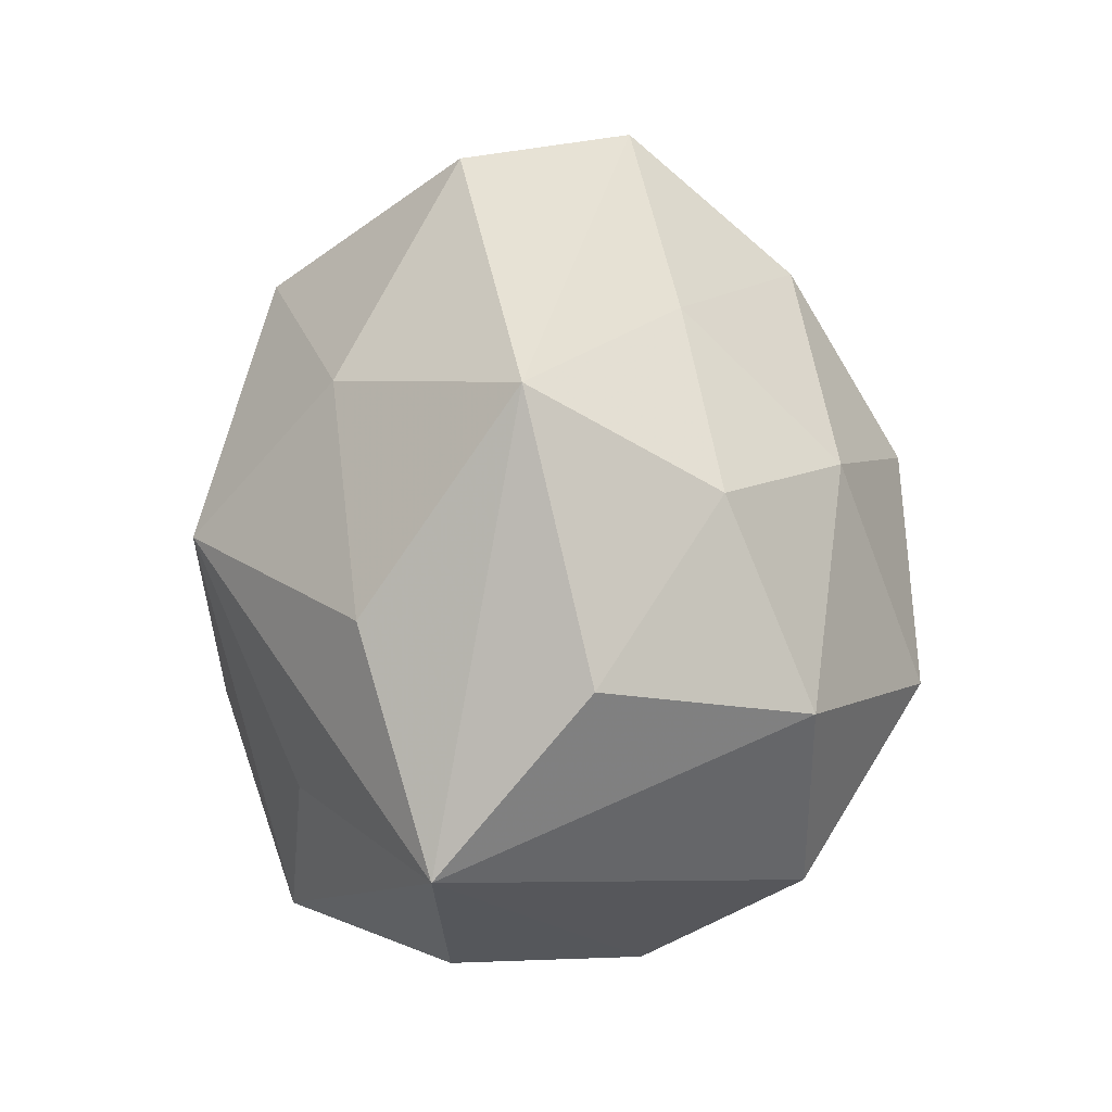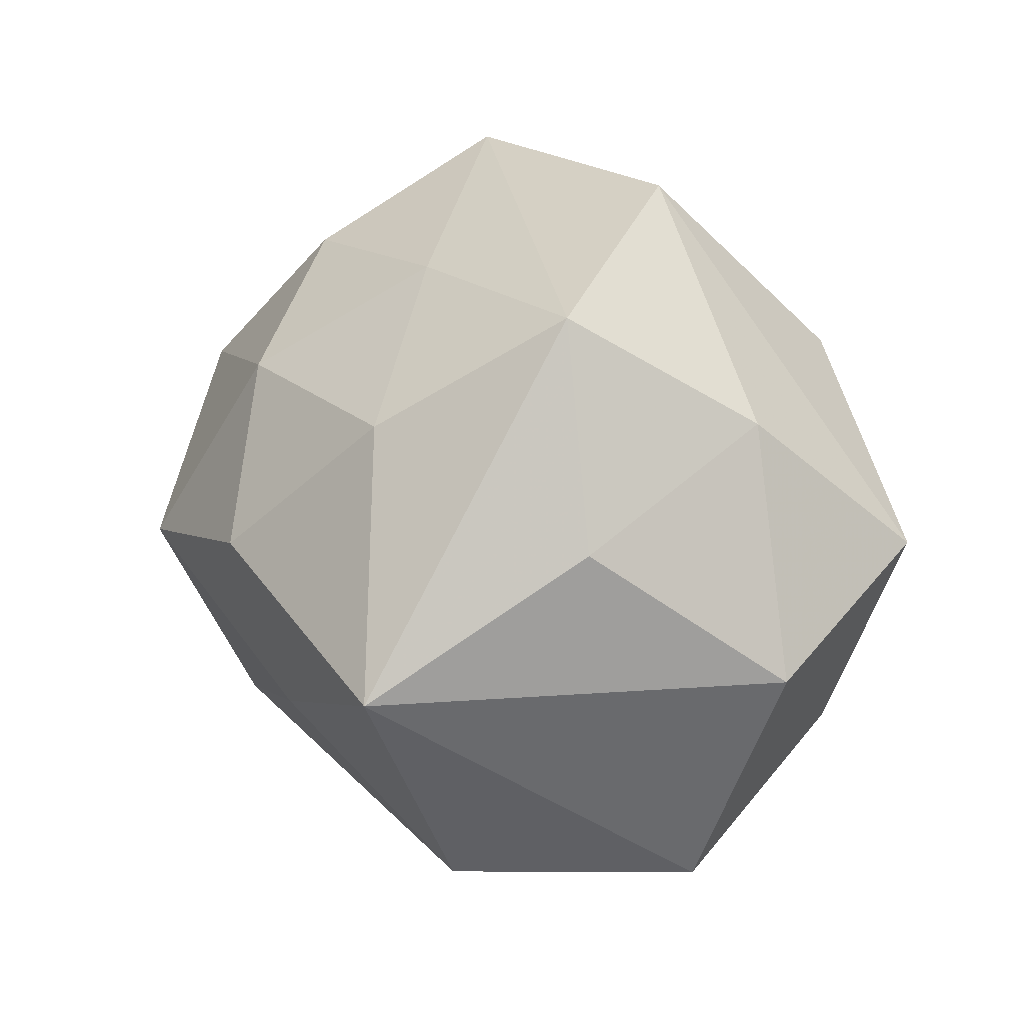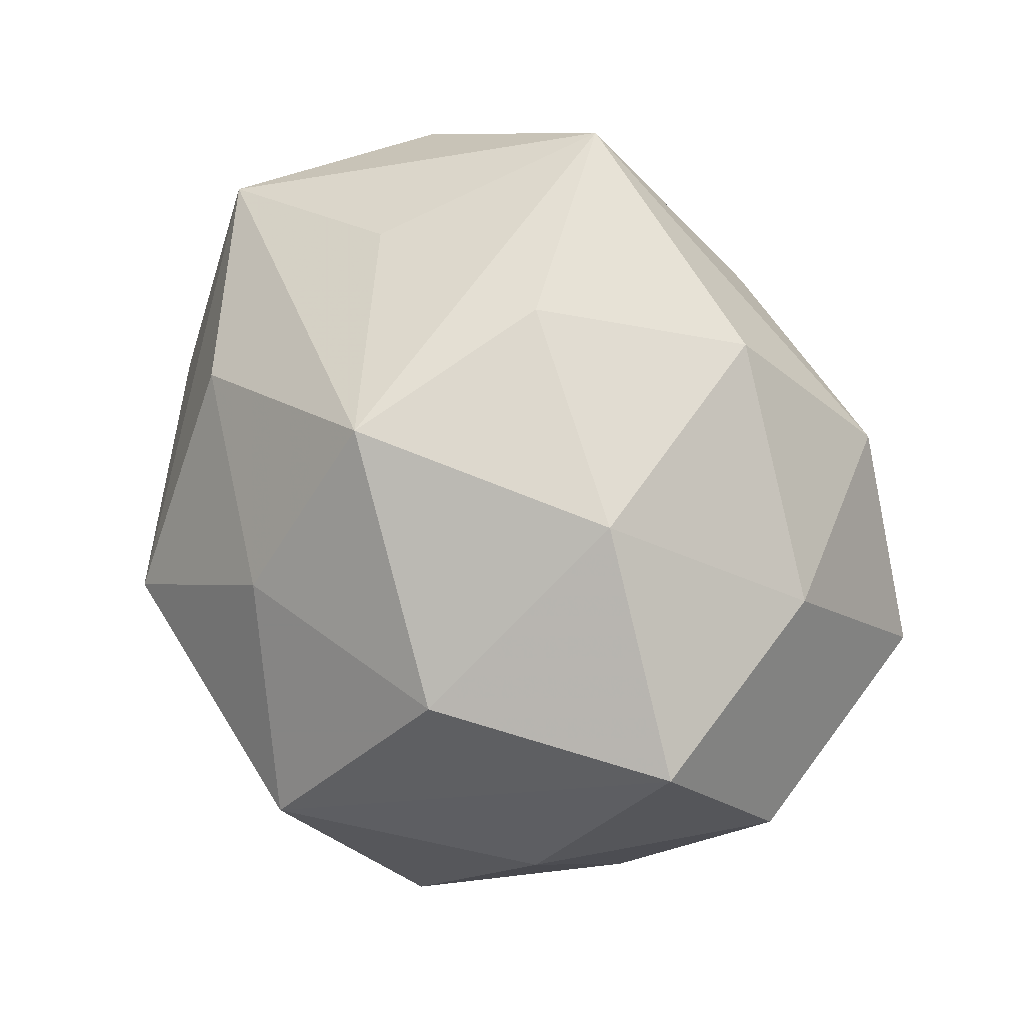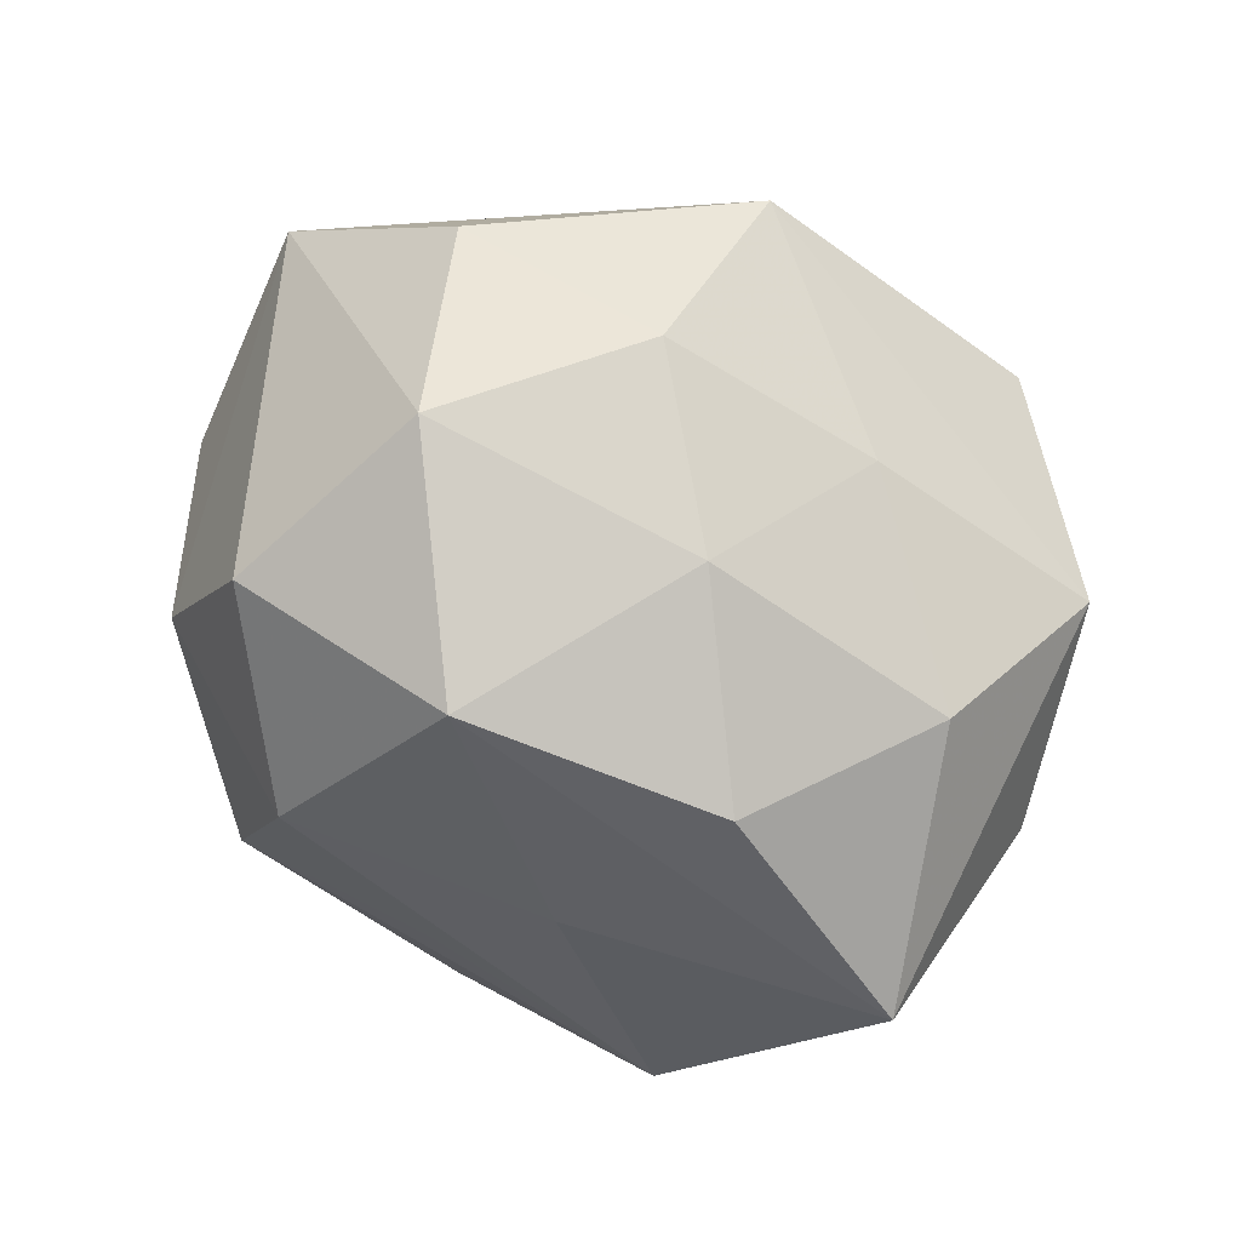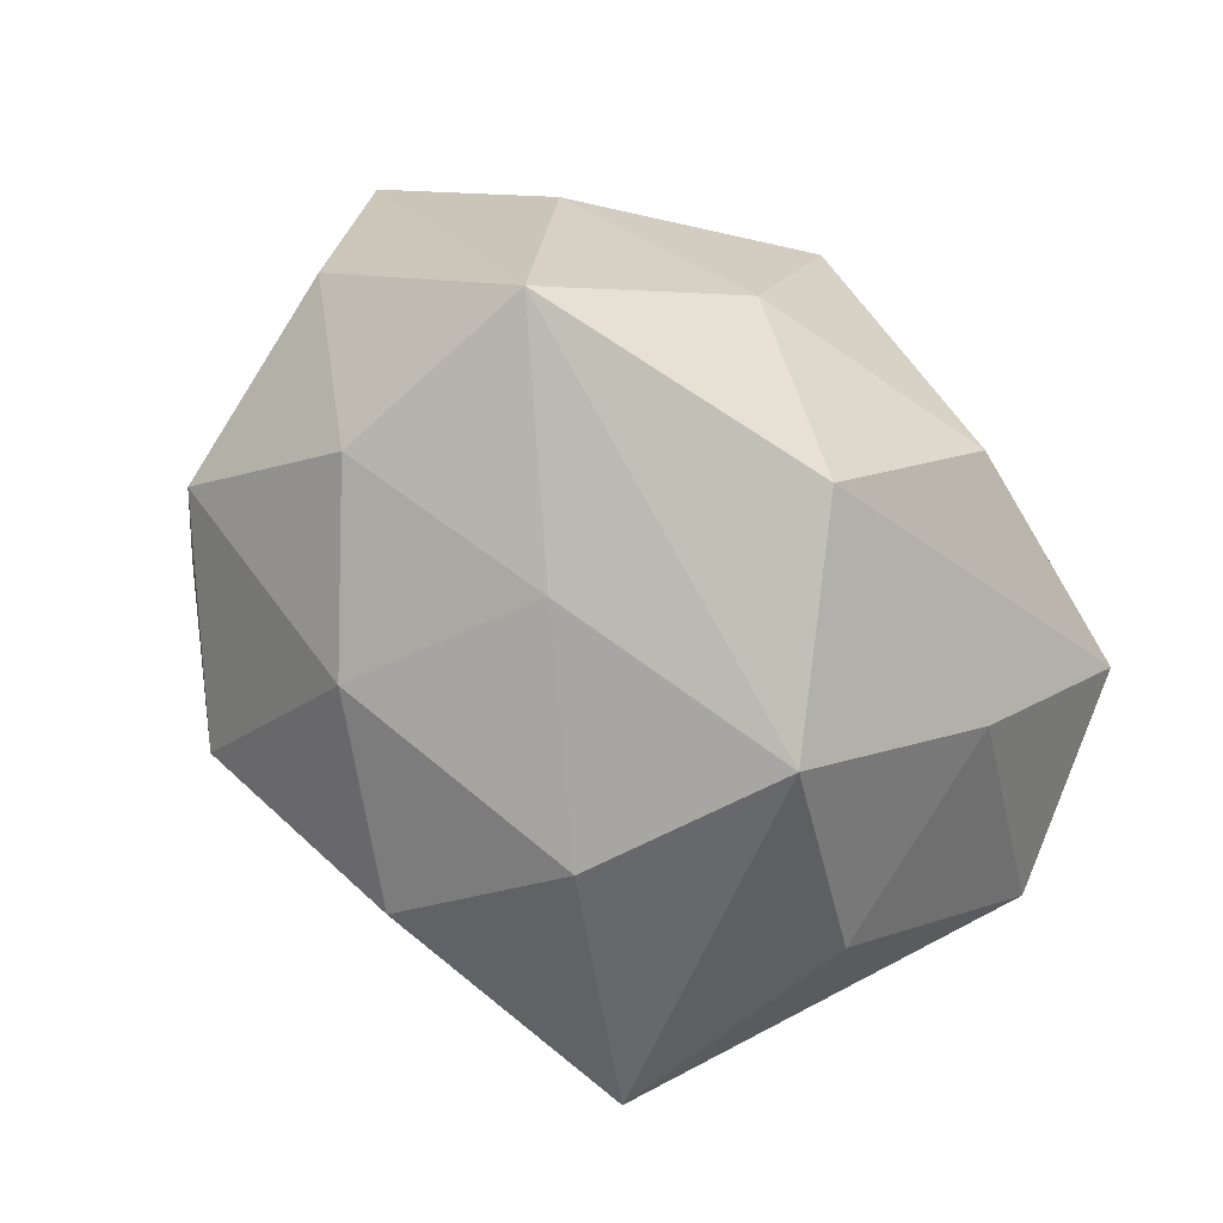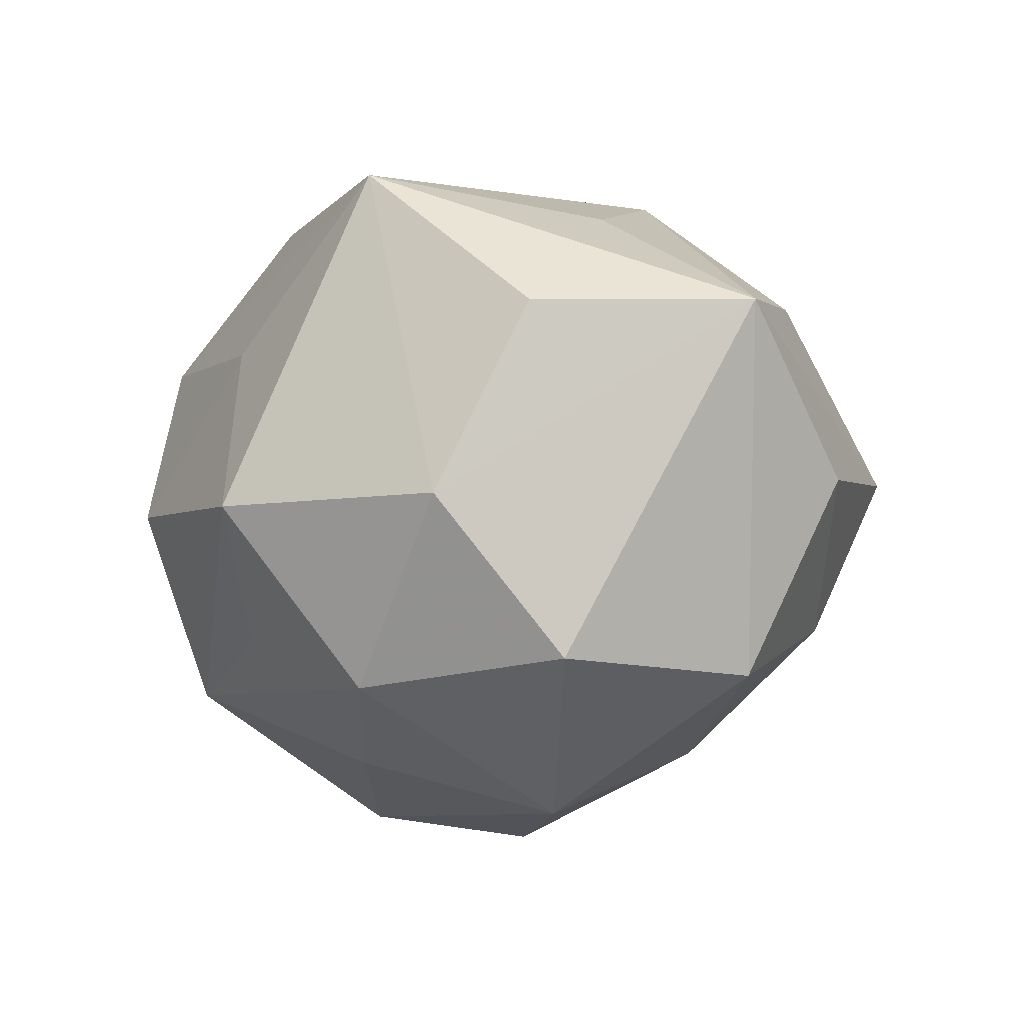
<metadata>
{"format":"obj","ext":"obj","renderer":"f3d","projection":"perspective","resolution":1024,"background":"white","views":[{"elev":49.4,"azim":88.2,"up":"+Y"},{"elev":19.4,"azim":-115.4,"up":"+Y"},{"elev":76.5,"azim":-121.6,"up":"+Z"},{"elev":-64.5,"azim":142.4,"up":"+Z"},{"elev":66.5,"azim":-134.5,"up":"+Y"},{"elev":-13.2,"azim":68.5,"up":"+Z"}]}
</metadata>
<code>
v 0.01643 0.02629 -0.01399
v -0.02437 -0.01479 0.01975
v -0.03404 0.009431 -0.01042
v 0.01774 -0.0204 -0.02257
v 0.006723 -0.02901 0.01037
v -0.01389 0.03554 0.006644
v 0.04066 0.008016 0.01009
v -0.006512 0.004971 -0.03264
v 0.02368 0.02013 0.01562
v -0.01129 -0.001661 0.03067
v 0.03183 0.02065 -0.003046
v 0.000126 -0.02557 -0.01589
v 0.007916 0.01268 0.03026
v -0.0306 -0.02472 0.002388
v -0.01359 -0.02992 0.01373
v 0.02533 0.0001411 0.02157
v -0.02189 -0.02421 -0.01773
v -0.003468 -0.01294 -0.02636
v -0.008212 -0.03416 -0.002613
v 0.02264 -0.02174 0.02383
v 0.003621 0.02699 0.01748
v -0.02566 0.02775 -0.008421
v 0.02852 0.01272 -0.02111
v -0.03898 -0.003237 0.00639
v -0.002589 -0.02175 0.02644
v -0.03205 0.004739 0.02306
v 0.03598 -0.01139 0.009129
v 0.01525 -0.0007426 -0.03265
v -0.01554 0.01954 0.02351
v -0.003423 0.02766 -0.01164
v 0.01294 0.03583 0.002029
v 0.03168 -0.006479 -0.02123
v -0.02865 -0.002952 -0.02877
v -0.01761 0.01781 -0.02289
v 0.03146 -0.01845 -0.007623
v 0.01512 -0.03264 -0.006476
v 0.009351 -0.006903 0.02924
v -0.03093 0.01775 0.007485
v 0.005724 0.01764 -0.02509
f 24 33 14
f 3 33 24
f 6 31 22
f 33 3 22
f 7 32 23
f 35 20 36
f 36 4 35
f 35 4 32
f 35 32 7
f 15 20 25
f 17 14 33
f 33 22 34
f 30 22 31
f 39 34 30
f 30 34 22
f 38 26 6
f 6 22 38
f 24 26 38
f 38 3 24
f 38 22 3
f 32 4 28
f 39 23 28
f 28 23 32
f 11 31 7
f 7 23 11
f 7 20 27
f 27 35 7
f 20 35 27
f 36 20 5
f 20 15 5
f 14 15 2
f 24 14 2
f 2 26 24
f 2 15 25
f 25 10 2
f 2 10 26
f 12 4 36
f 36 17 12
f 12 17 4
f 19 15 14
f 14 17 19
f 19 17 36
f 36 5 19
f 19 5 15
f 25 20 37
f 37 10 25
f 6 26 29
f 26 10 29
f 39 30 1
f 1 30 31
f 1 23 39
f 31 11 1
f 1 11 23
f 33 28 18
f 18 28 4
f 18 17 33
f 4 17 18
f 33 34 8
f 8 28 33
f 8 34 39
f 39 28 8
f 16 20 7
f 10 37 13
f 13 29 10
f 13 37 20
f 20 16 13
f 13 16 7
f 6 29 21
f 29 13 21
f 21 31 6
f 7 31 9
f 9 13 7
f 31 21 9
f 9 21 13

</code>
